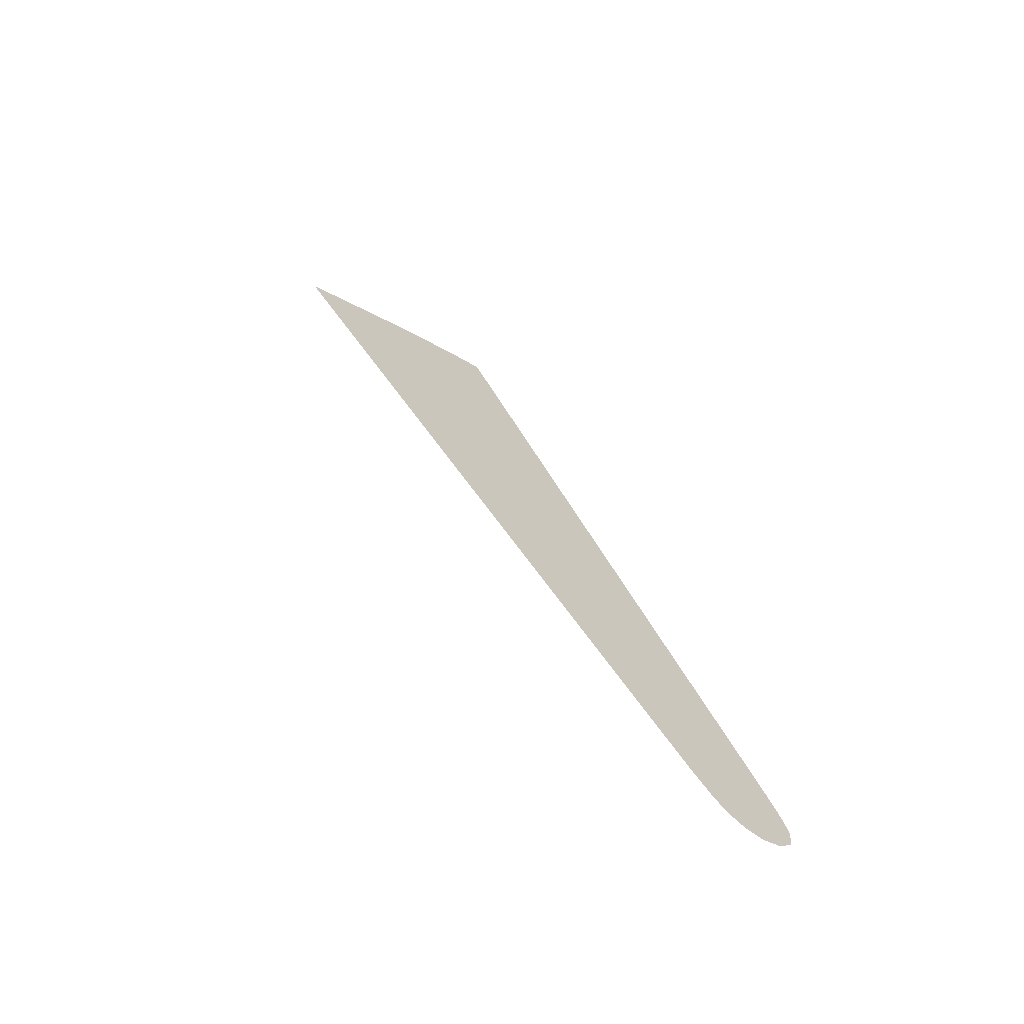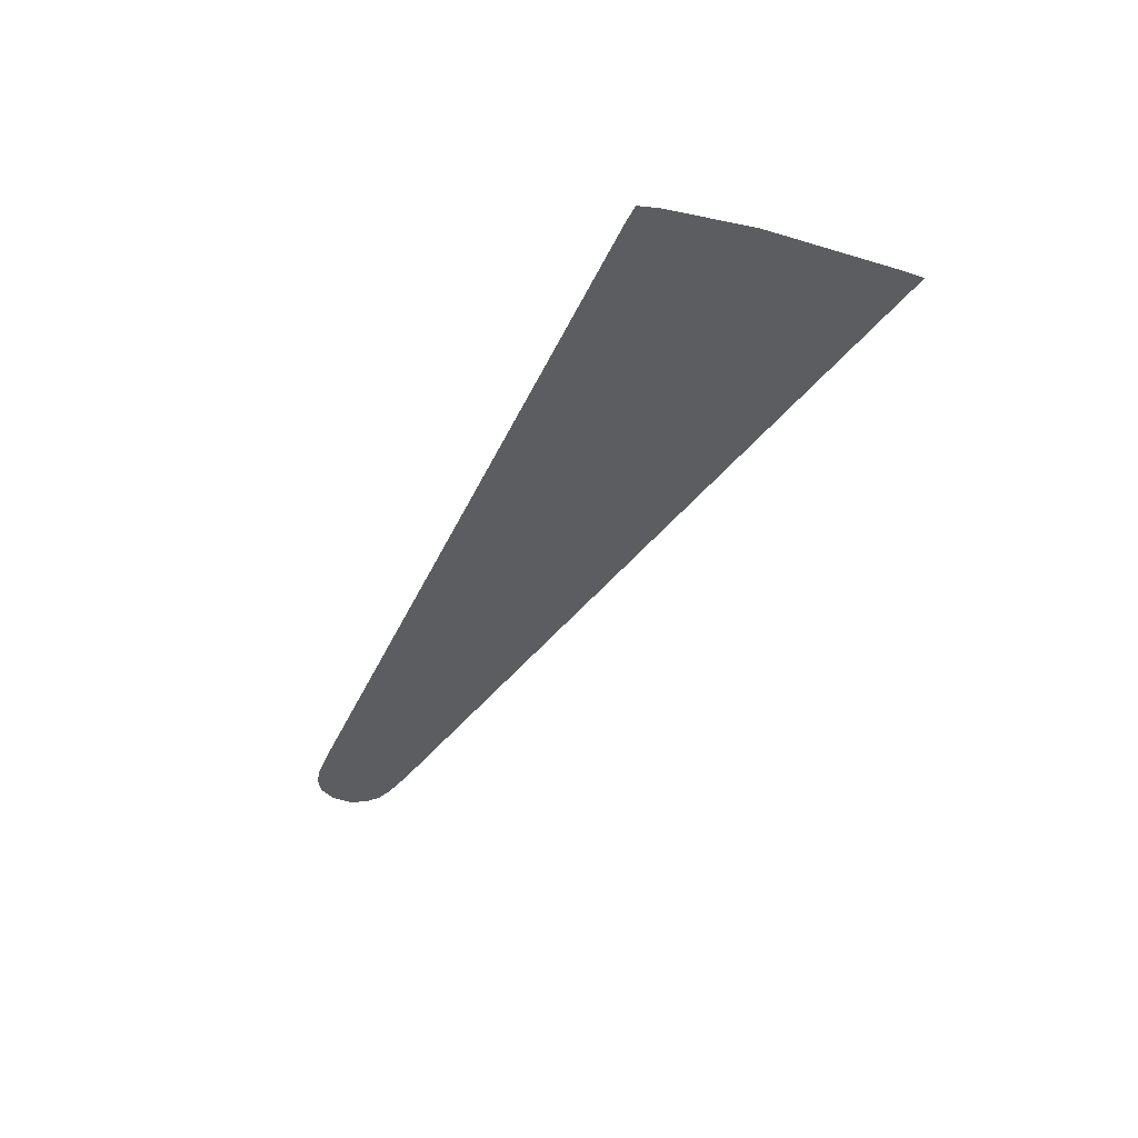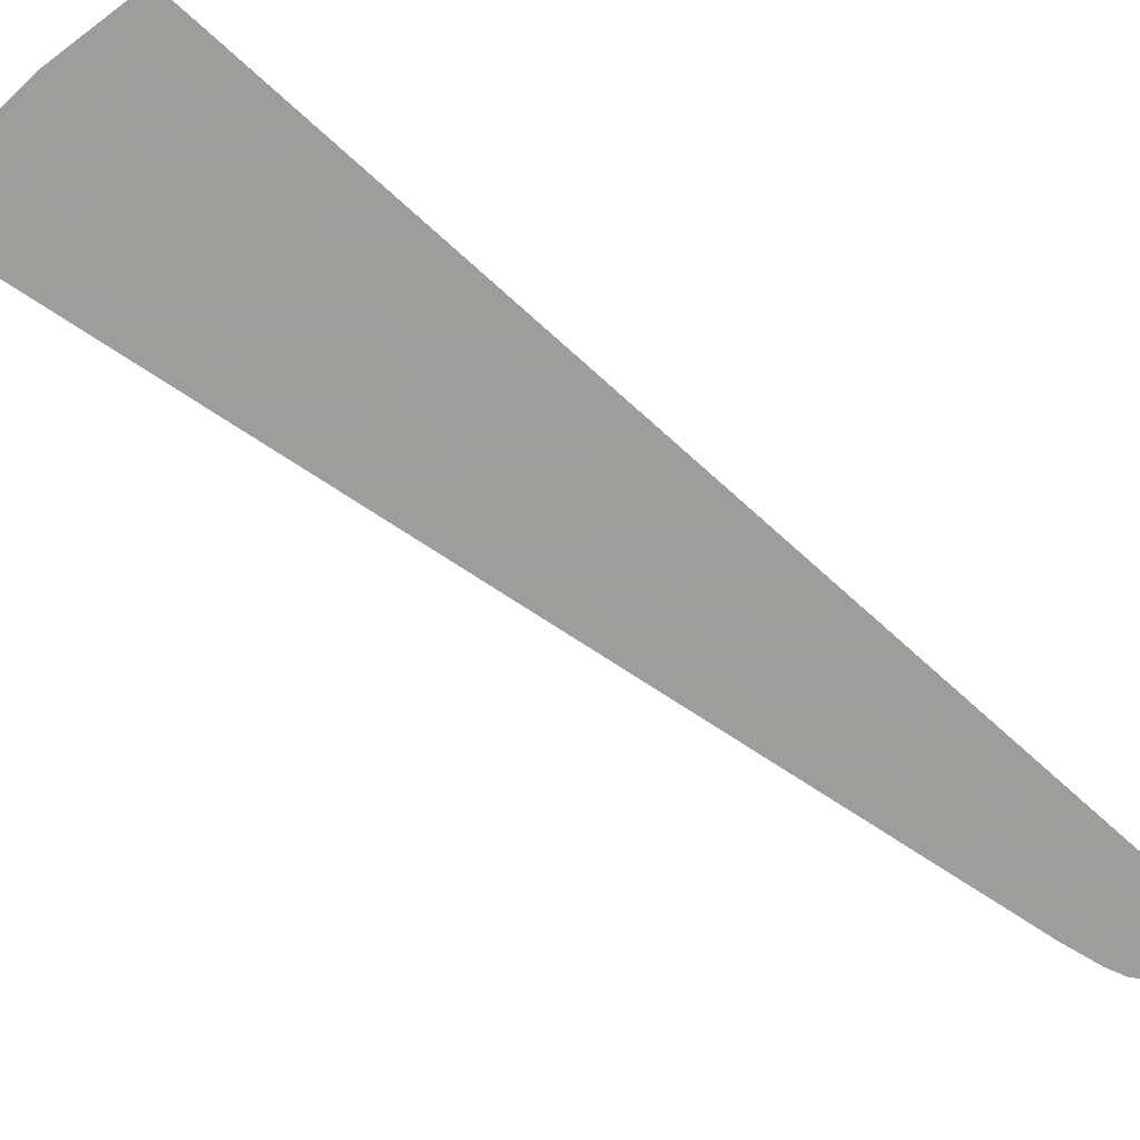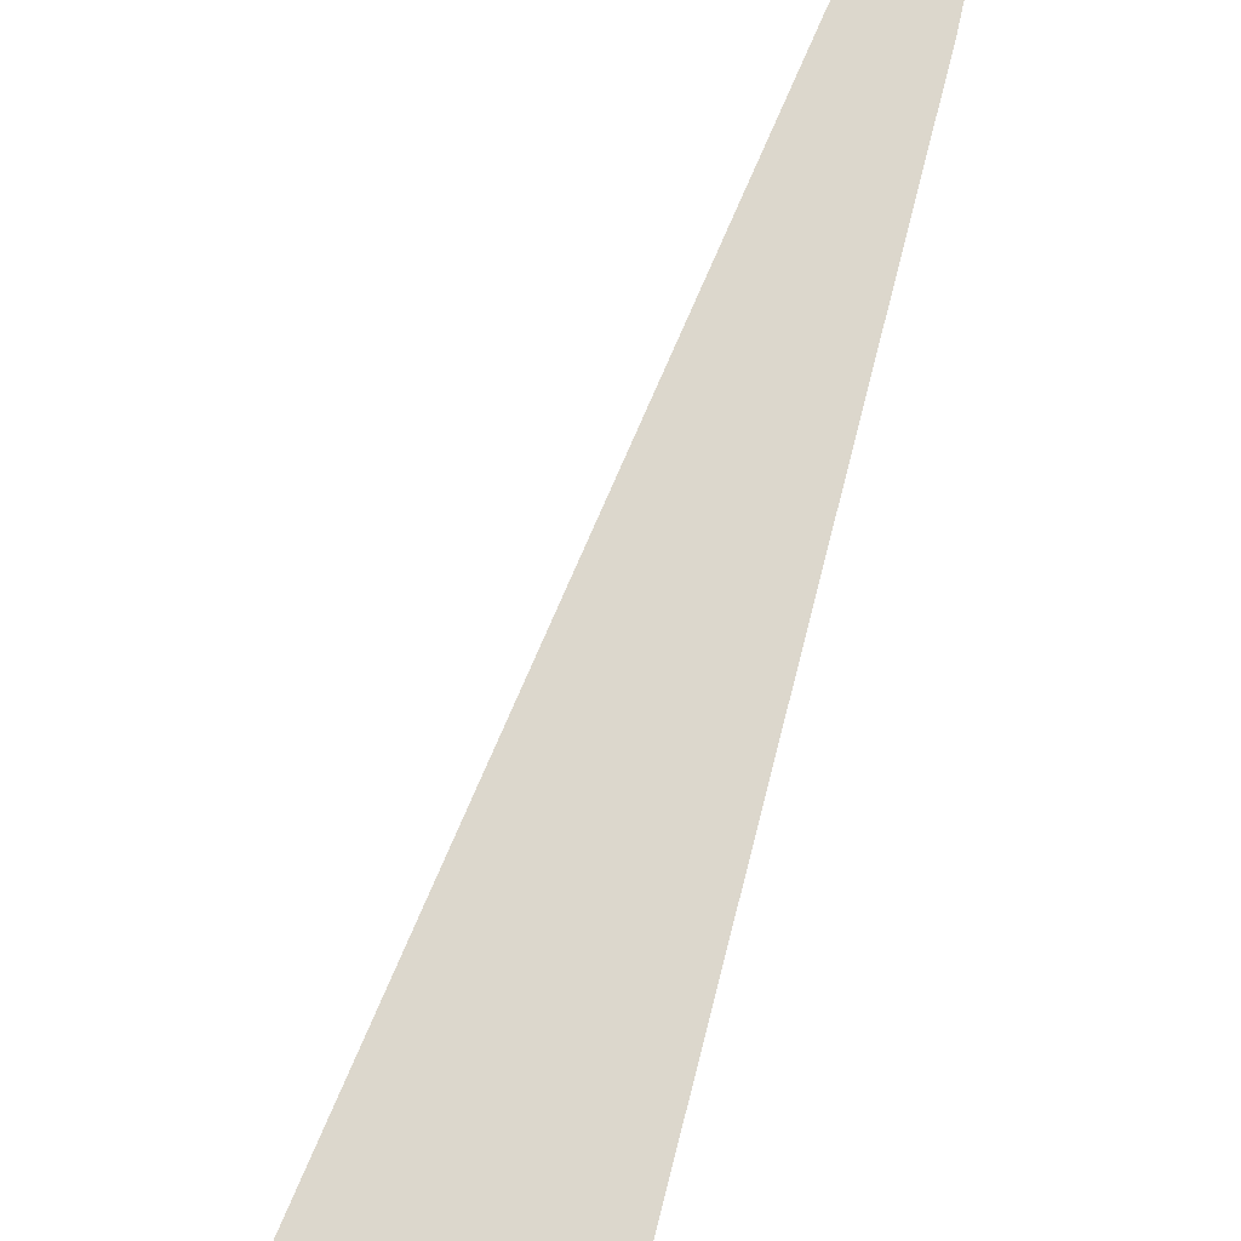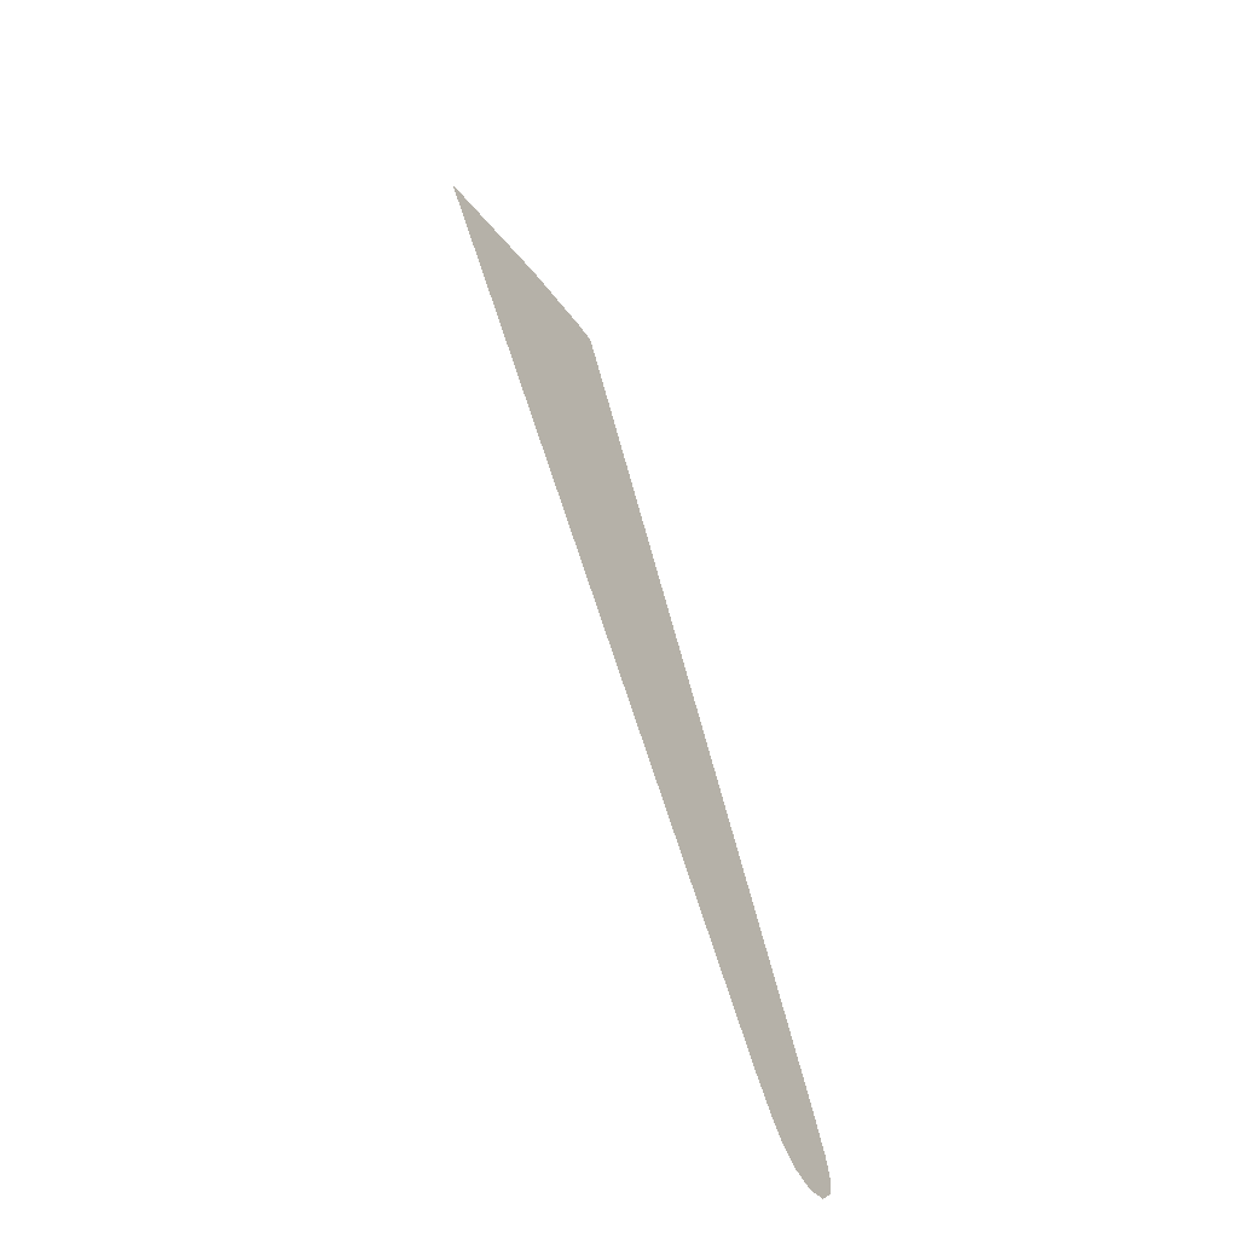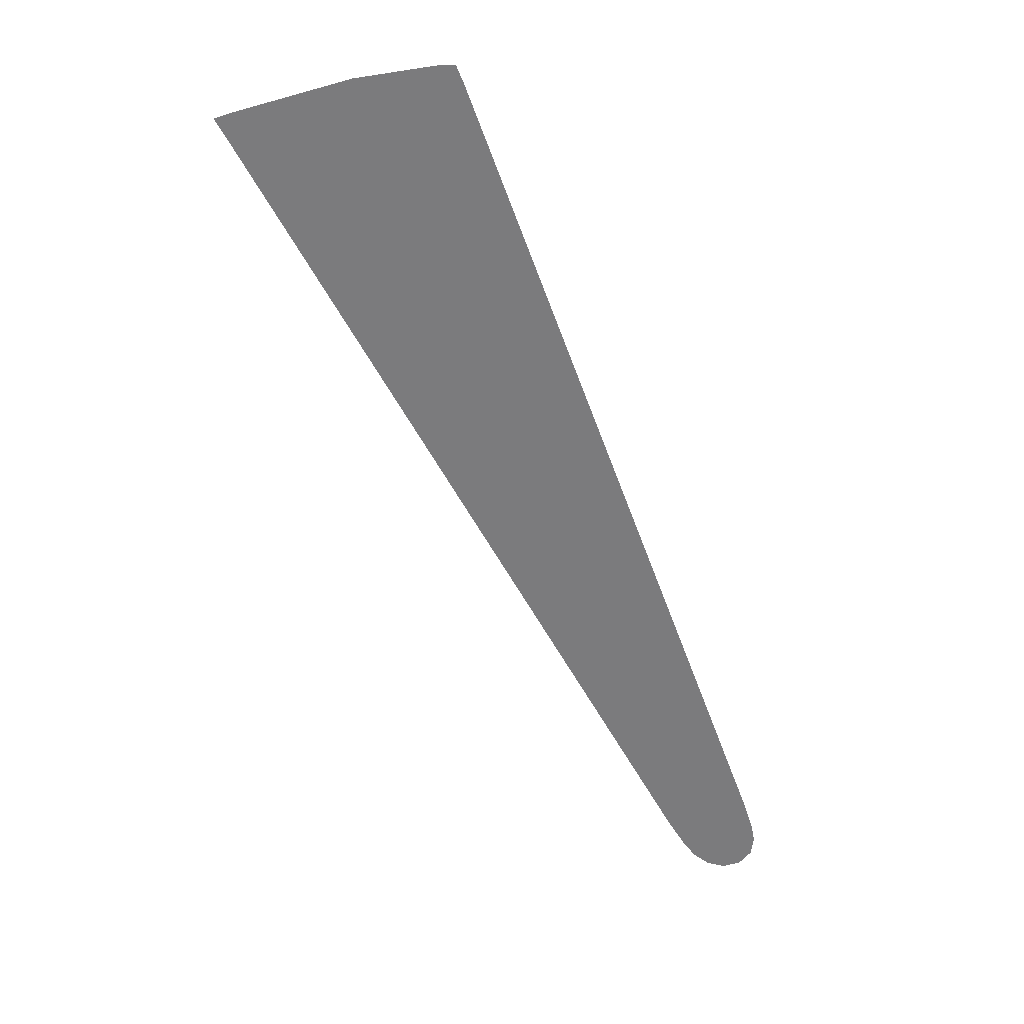
<metadata>
{"format":"obj","ext":"obj","renderer":"f3d","projection":"perspective","resolution":1024,"background":"white","views":[{"elev":-70.9,"azim":-30.6,"up":"+Z"},{"elev":54.0,"azim":-173.3,"up":"+Z"},{"elev":-70.7,"azim":27.8,"up":"+Y"},{"elev":73.0,"azim":-5.5,"up":"+Y"},{"elev":-58.9,"azim":-55.0,"up":"+Z"},{"elev":31.4,"azim":0.3,"up":"+Z"}]}
</metadata>
<code>
g Estoty06
v 0.1395 0 -0.1807
v 0.1388 0 -0.181
v 0.1395 0 -0.1823
v 0.186 0 -0.1811
v 0.1406 0 -0.1842
v 0.1836 0 -0.1744
v 0.1423 0 -0.1797
v 0.1639 0 -0.1734
v 0.1822 0 -0.171
v 0.1787 0 -0.171
v 0.186 0 -0.186
v 0.1878 0 -0.186
v 0.1416 0 -0.186
v 0.2047 0 -0.2326
v 0.186 0 -0.2326
v 0.1668 0 -0.2326
v 0.186 0 -0.2681
v 0.2215 0 -0.2791
v 0.192 0 -0.2791
v 0.2326 0 -0.3096
v 0.2326 0 -0.3256
v 0.2384 0 -0.3256
v 0.2172 0 -0.3256
v 0.2424 0 -0.3367
v 0.2264 0 -0.3425
v 0.2447 0 -0.3438
v 0.2302 0 -0.3489
v 0.2454 0 -0.3475
v 0.2325 0 -0.3519
v 0.2449 0 -0.3512
v 0.2326 0 -0.3519
v 0.2426 0 -0.354
v 0.2355 0 -0.3542
v 0.2391 0 -0.3552
g Estoty06_0
f 3 2 1
f 3 1 4
f 5 3 4
f 1 6 4
f 1 7 6
f 7 8 6
f 8 9 6
f 8 10 9
f 5 4 11
f 11 4 12
f 11 13 5
f 11 12 14
f 11 15 13
f 15 11 14
f 15 16 13
f 15 17 16
f 17 15 14
f 17 14 18
f 18 19 17
f 19 18 20
f 19 20 21
f 21 20 22
f 21 23 19
f 21 22 24
f 25 23 21
f 21 24 26
f 27 25 21
f 21 26 28
f 29 27 21
f 21 28 30
f 21 31 29
f 31 21 30
f 31 30 32
f 33 31 32
f 32 34 33

</code>
